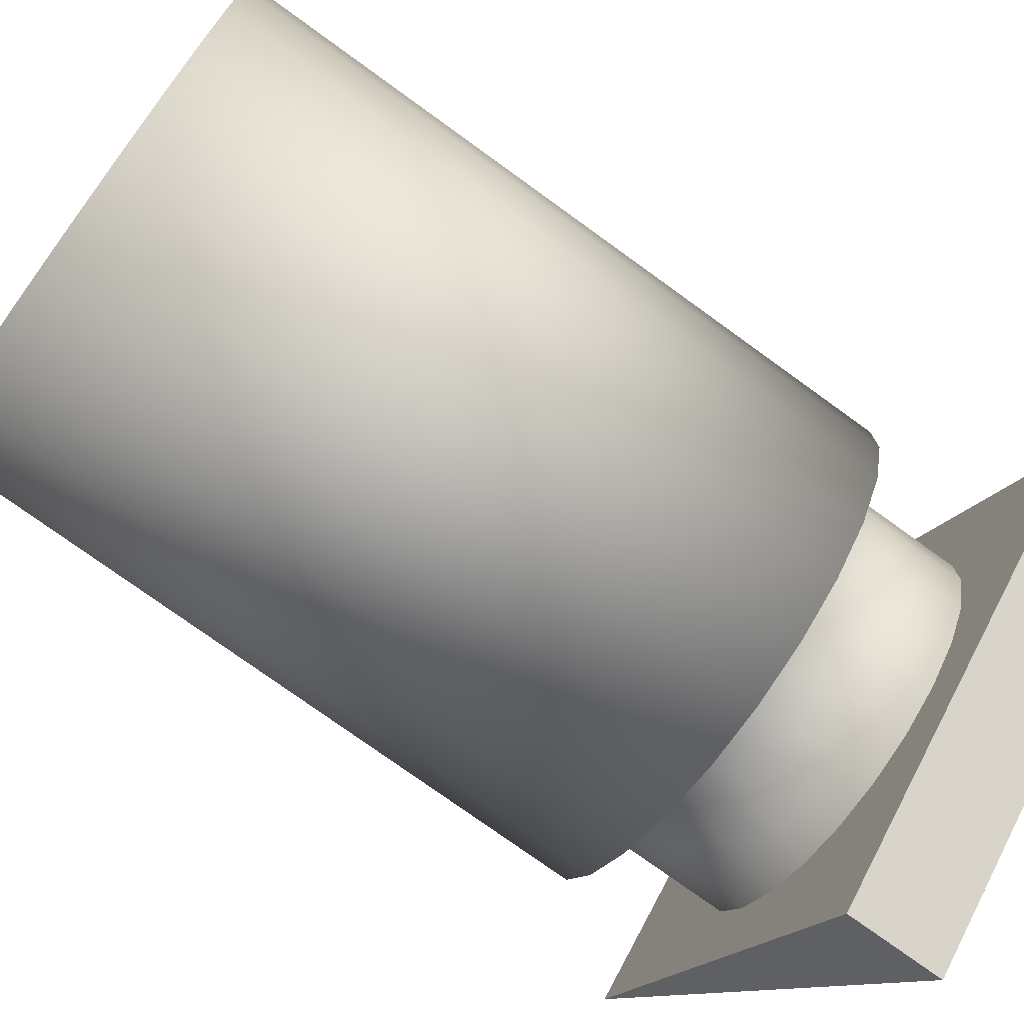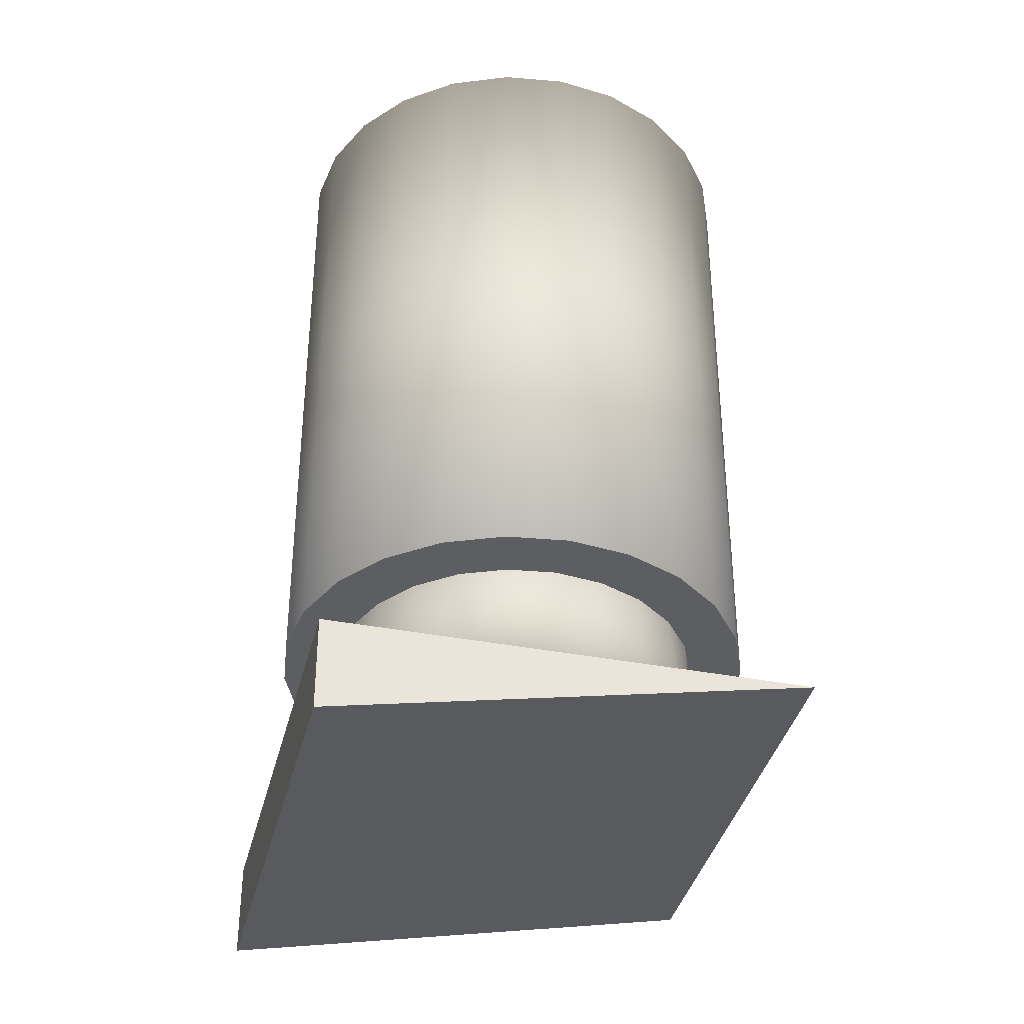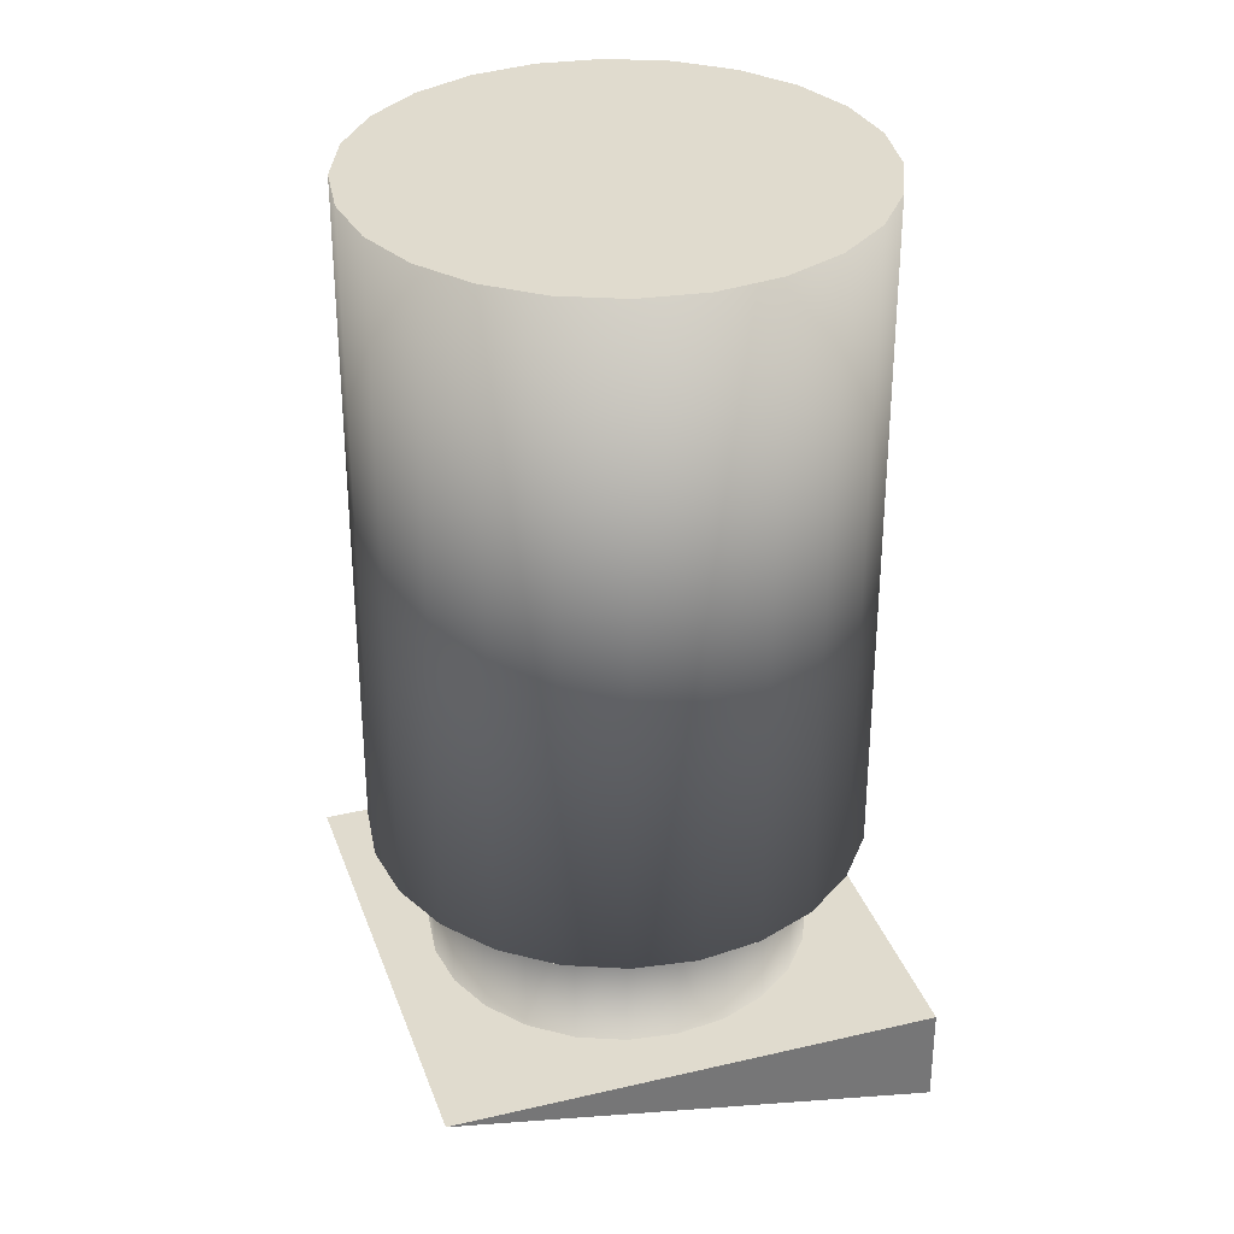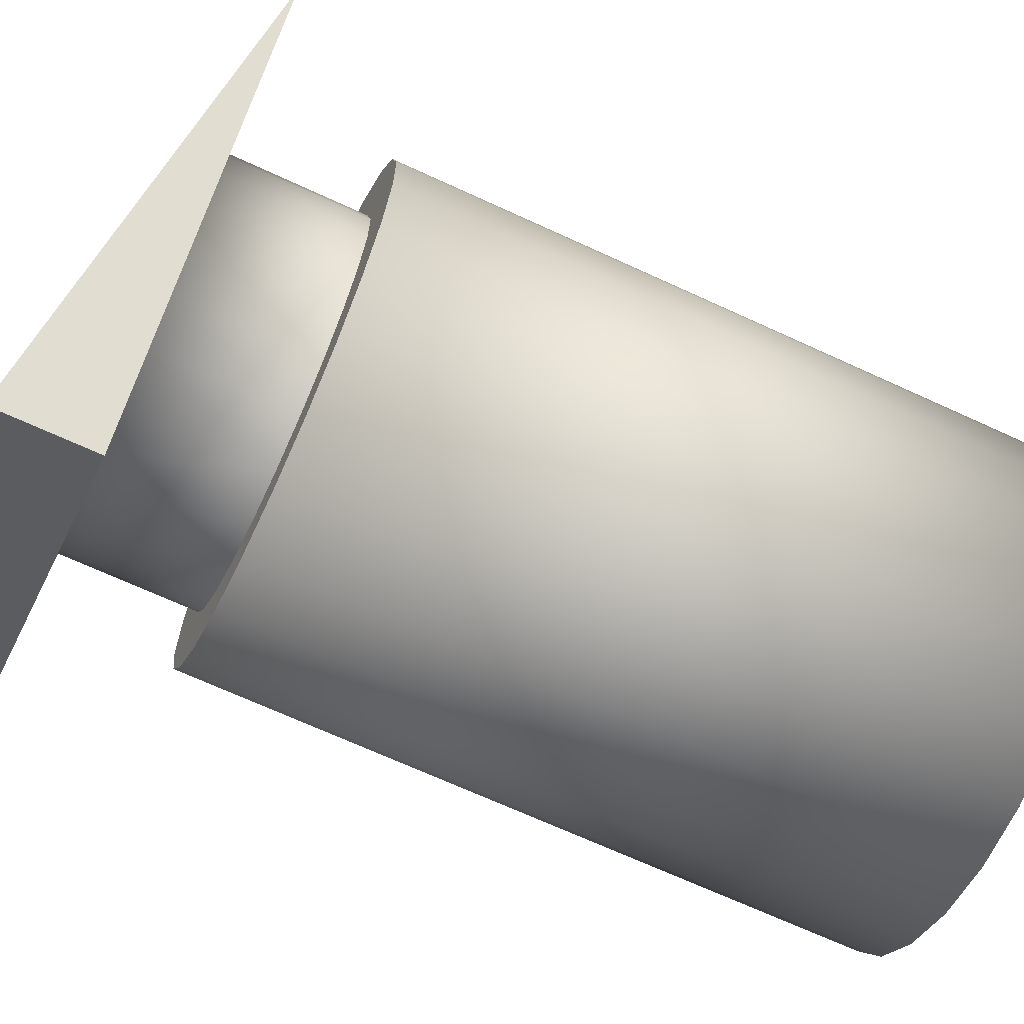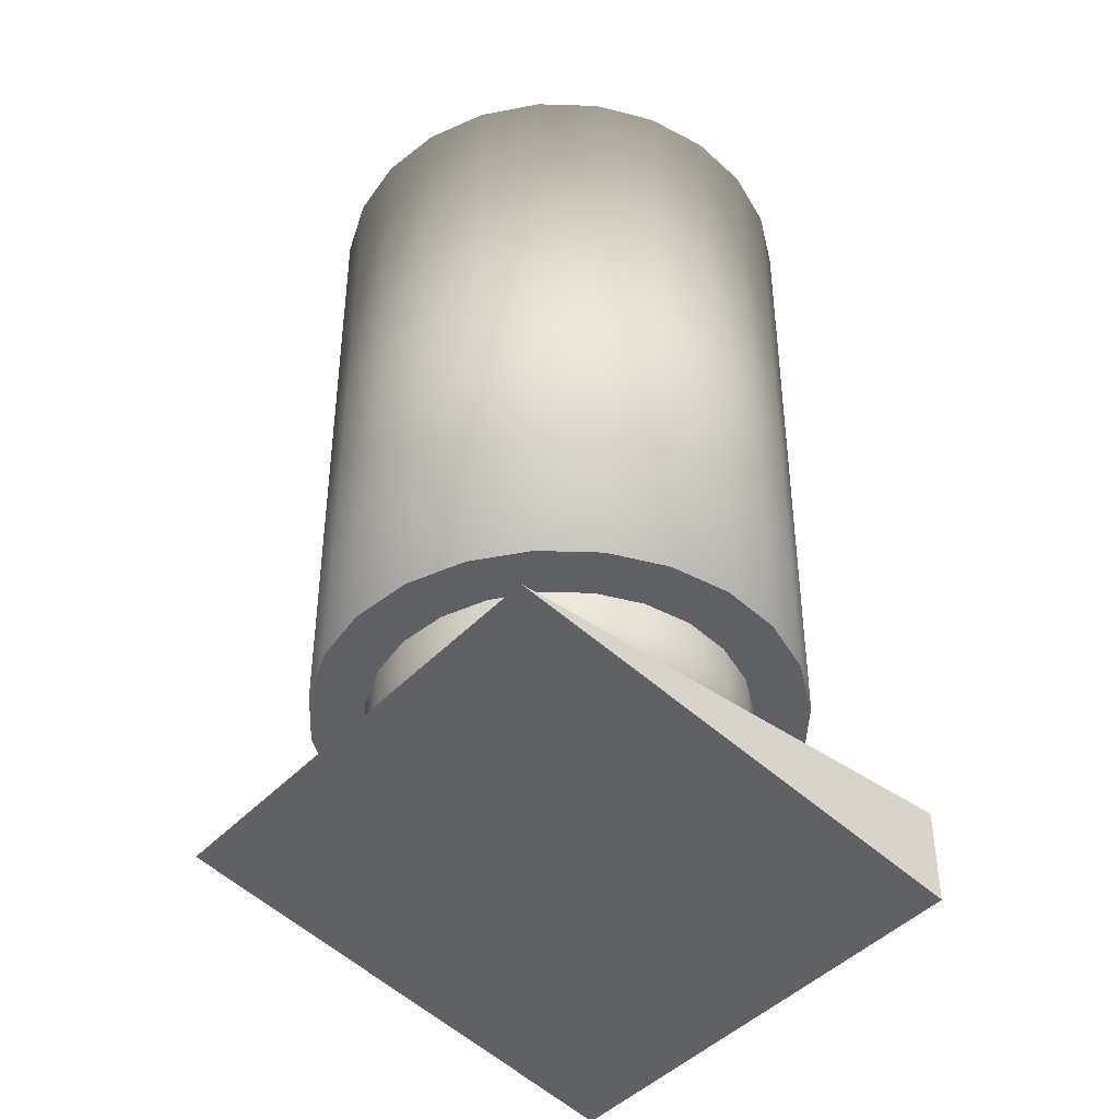
<metadata>
{"format":"obj","ext":"obj","renderer":"f3d","projection":"perspective","resolution":1024,"background":"white","views":[{"elev":-75.1,"azim":54.0,"up":"+Y"},{"elev":-38.1,"azim":115.2,"up":"+Z"},{"elev":33.4,"azim":-69.1,"up":"+Z"},{"elev":-68.0,"azim":-114.9,"up":"+Y"},{"elev":-43.8,"azim":-90.8,"up":"+Z"}]}
</metadata>
<code>
o G-__555591
v -12.45 -0.9665 3.362
v -12.47 -0.9671 3.612
v -12.47 -0.9671 3.362
v -12.45 -0.9665 3.612
v -12.4 -0.9028 3.312
v -12.41 -0.9188 3.362
v -12.41 -0.9188 3.312
v -12.4 -0.9028 3.362
v -12.5 -0.9615 3.362
v -12.5 -0.9615 3.612
v -12.42 -0.821 3.362
v -12.41 -0.8336 3.312
v -12.42 -0.821 3.312
v -12.41 -0.8336 3.362
v -12.52 -0.9502 3.362
v -12.52 -0.9502 3.612
v -12.53 -0.9339 3.362
v -12.53 -0.9339 3.612
v -12.55 -0.9138 3.362
v -12.55 -0.9138 3.612
v -12.39 -0.885 3.312
v -12.39 -0.885 3.362
v -12.55 -0.8912 3.362
v -12.55 -0.8912 3.612
v -12.55 -0.8677 3.362
v -12.55 -0.8677 3.612
v -12.55 -0.8449 3.612
v -12.55 -0.8449 3.362
v -12.54 -0.8242 3.612
v -12.54 -0.8242 3.362
v -12.46 -0.8079 3.362
v -12.44 -0.8122 3.312
v -12.46 -0.8079 3.312
v -12.44 -0.8122 3.362
v -12.47 -0.8083 3.312
v -12.47 -0.8083 3.362
v -12.52 -0.8072 3.612
v -12.52 -0.8072 3.362
v -12.49 -0.8134 3.362
v -12.51 -0.8229 3.312
v -12.51 -0.8229 3.362
v -12.49 -0.8134 3.312
v -12.52 -0.8361 3.312
v -12.52 -0.8361 3.362
v -12.34 -0.8911 3.276
v -12.48 -1.004 3.312
v -12.48 -1.004 3.276
v -12.34 -0.8911 3.312
v -12.53 -0.8521 3.362
v -12.53 -0.8699 3.362
v -12.53 -0.8882 3.362
v -12.53 -0.9057 3.362
v -12.52 -0.9213 3.362
v -12.51 -0.9339 3.362
v -12.4 -0.8492 3.362
v -12.49 -0.9427 3.362
v -12.39 -0.8667 3.362
v -12.47 -0.947 3.362
v -12.45 -0.9466 3.362
v -12.44 -0.9415 3.362
v -12.42 -0.932 3.362
v -12.53 -0.9057 3.312
v -12.52 -0.9213 3.312
v -12.53 -0.8521 3.312
v -12.53 -0.8882 3.312
v -12.59 -0.8638 3.312
v -12.51 -0.9339 3.312
v -12.49 -0.9427 3.312
v -12.45 -0.7508 3.312
v -12.5 -0.795 3.612
v -12.5 -0.795 3.362
v -12.39 -0.8667 3.312
v -12.4 -0.8492 3.312
v -12.48 -0.7884 3.612
v -12.48 -0.7884 3.362
v -12.45 -0.7879 3.612
v -12.45 -0.7879 3.362
v -12.47 -0.947 3.312
v -12.43 -0.7934 3.362
v -12.43 -0.7934 3.612
v -12.53 -0.8699 3.312
v -12.45 -0.9466 3.312
v -12.44 -0.9415 3.312
v -12.42 -0.932 3.312
v -12.41 -0.8047 3.362
v -12.41 -0.8047 3.612
v -12.39 -0.821 3.362
v -12.39 -0.821 3.612
v -12.38 -0.8411 3.362
v -12.38 -0.8411 3.612
v -12.37 -0.8637 3.362
v -12.37 -0.8872 3.362
v -12.38 -0.91 3.362
v -12.39 -0.9307 3.362
v -12.43 -0.9599 3.362
v -12.41 -0.9477 3.362
v -12.37 -0.8637 3.612
v -12.37 -0.8872 3.612
v -12.38 -0.91 3.612
v -12.39 -0.9307 3.612
v -12.41 -0.9477 3.612
v -12.43 -0.9599 3.612
f 1 2 3
f 2 1 4
f 5 6 7
f 6 5 8
f 2 9 3
f 9 2 10
f 11 12 13
f 12 11 14
f 10 15 9
f 15 10 16
f 16 17 15
f 17 16 18
f 18 19 17
f 19 18 20
f 21 8 5
f 8 21 22
f 20 23 19
f 23 20 24
f 24 25 23
f 25 24 26
f 27 25 26
f 25 27 28
f 29 28 27
f 28 29 30
f 31 32 33
f 32 31 34
f 31 35 36
f 35 31 33
f 37 30 29
f 30 37 38
f 39 40 41
f 40 39 42
f 41 43 44
f 43 41 40
f 45 46 47
f 46 45 48
f 44 39 41
f 39 44 49
f 39 49 36
f 36 49 50
f 36 50 31
f 31 50 51
f 31 51 34
f 34 51 52
f 34 52 11
f 11 52 53
f 11 53 14
f 14 53 54
f 14 54 55
f 55 54 56
f 55 56 57
f 57 56 58
f 57 58 22
f 22 58 59
f 22 59 8
f 8 59 60
f 8 60 6
f 6 60 61
f 53 62 63
f 62 53 52
f 44 64 49
f 64 44 43
f 52 65 62
f 65 52 51
f 66 47 46
f 54 63 67
f 63 54 53
f 56 67 68
f 67 56 54
f 45 66 69
f 66 45 47
f 70 38 37
f 38 70 71
f 55 72 73
f 72 55 57
f 74 71 70
f 71 74 75
f 76 75 74
f 75 76 77
f 58 68 78
f 68 58 56
f 76 79 77
f 79 76 80
f 66 43 69
f 43 66 64
f 64 66 81
f 81 66 65
f 65 66 62
f 62 66 46
f 69 43 40
f 62 46 63
f 63 46 67
f 67 46 68
f 68 46 78
f 78 46 82
f 82 46 83
f 83 46 84
f 69 13 48
f 13 69 32
f 32 69 33
f 33 69 35
f 35 69 42
f 42 69 40
f 48 13 12
f 48 12 73
f 48 73 72
f 48 72 21
f 48 21 5
f 48 5 7
f 48 7 84
f 48 84 46
f 80 85 79
f 85 80 86
f 86 87 85
f 87 86 88
f 88 89 87
f 89 88 90
f 71 30 38
f 30 71 75
f 30 75 28
f 28 75 77
f 28 77 41
f 41 77 39
f 39 77 36
f 36 77 79
f 36 79 31
f 31 79 34
f 34 79 85
f 34 85 11
f 11 85 87
f 11 87 14
f 14 87 89
f 14 89 55
f 55 89 57
f 57 89 91
f 57 91 22
f 22 91 92
f 22 92 8
f 8 92 6
f 6 92 93
f 6 93 61
f 41 25 28
f 25 41 44
f 25 44 49
f 25 49 23
f 23 49 50
f 23 50 51
f 23 51 19
f 19 51 52
f 19 52 17
f 17 52 53
f 17 53 54
f 17 54 15
f 15 54 56
f 15 56 9
f 9 56 58
f 9 58 3
f 3 58 59
f 3 59 60
f 1 3 60
f 1 60 61
f 1 61 93
f 1 93 94
f 1 94 95
f 95 94 96
f 90 91 89
f 91 90 97
f 97 92 91
f 92 97 98
f 34 13 32
f 13 34 11
f 14 73 12
f 73 14 55
f 92 99 93
f 99 92 98
f 82 58 78
f 58 82 59
f 84 60 83
f 60 84 61
f 83 59 82
f 59 83 60
f 49 81 50
f 81 49 64
f 93 100 94
f 100 93 99
f 94 101 96
f 101 94 100
f 7 61 84
f 61 7 6
f 96 102 95
f 102 96 101
f 1 95 4
f 4 95 102
f 48 45 69
f 57 21 72
f 21 57 22
f 29 70 37
f 70 29 27
f 70 27 74
f 74 27 26
f 74 26 76
f 76 26 24
f 76 24 80
f 80 24 20
f 80 20 86
f 86 20 18
f 86 18 88
f 88 18 16
f 88 16 90
f 90 16 10
f 90 10 97
f 97 10 2
f 97 2 98
f 98 2 4
f 98 4 99
f 99 4 102
f 99 102 100
f 100 102 101
f 36 42 39
f 42 36 35
f 51 81 65
f 81 51 50

</code>
